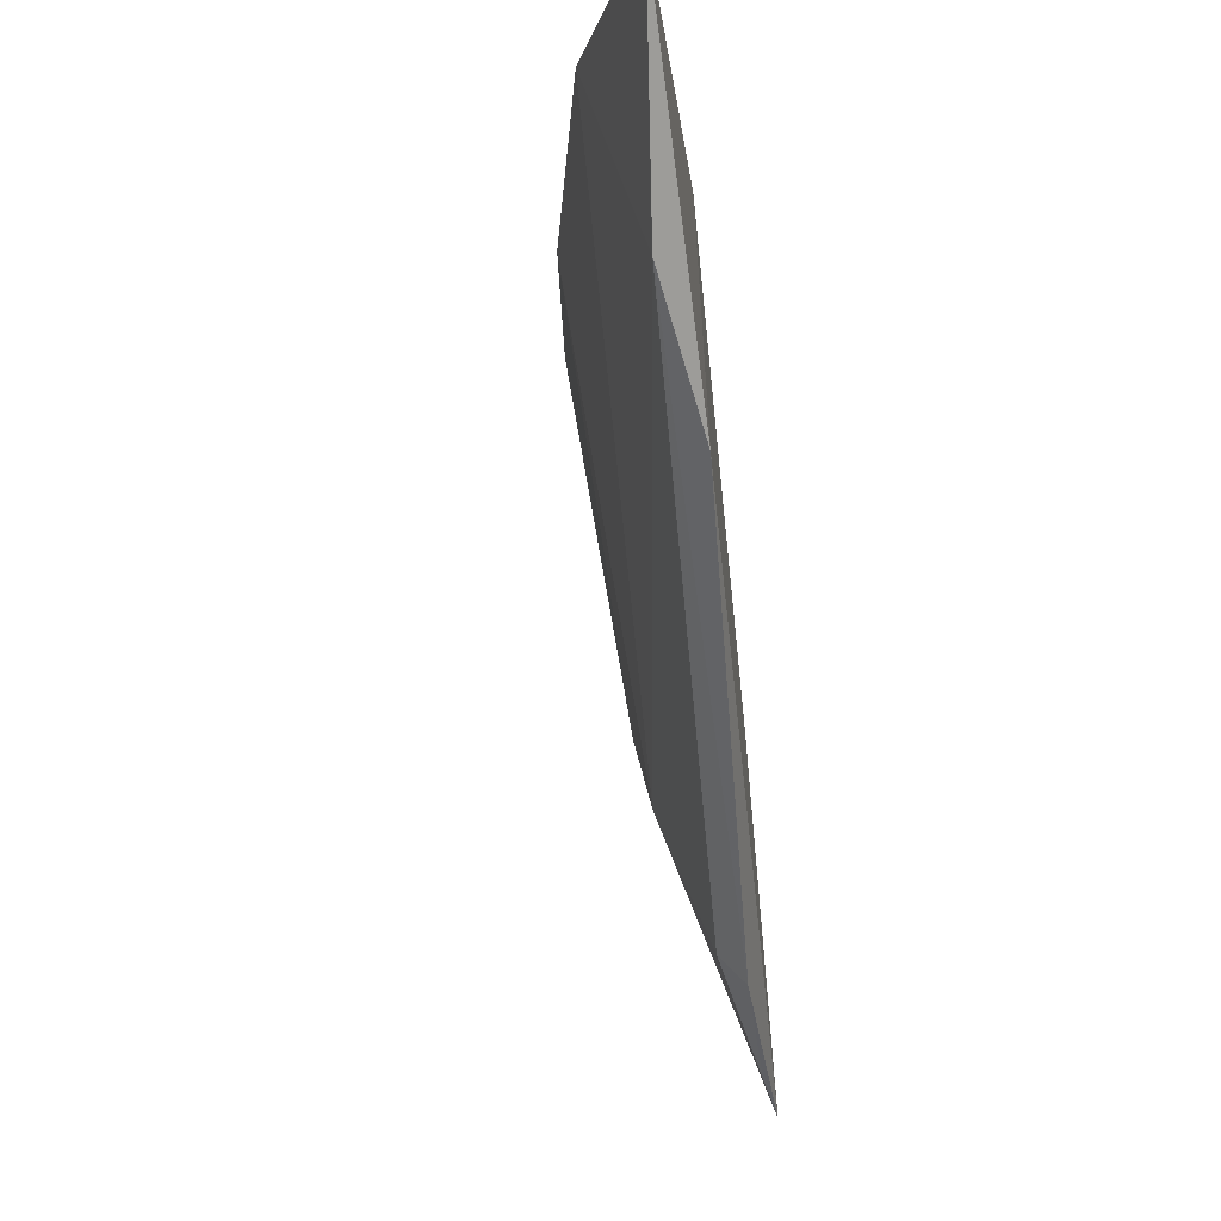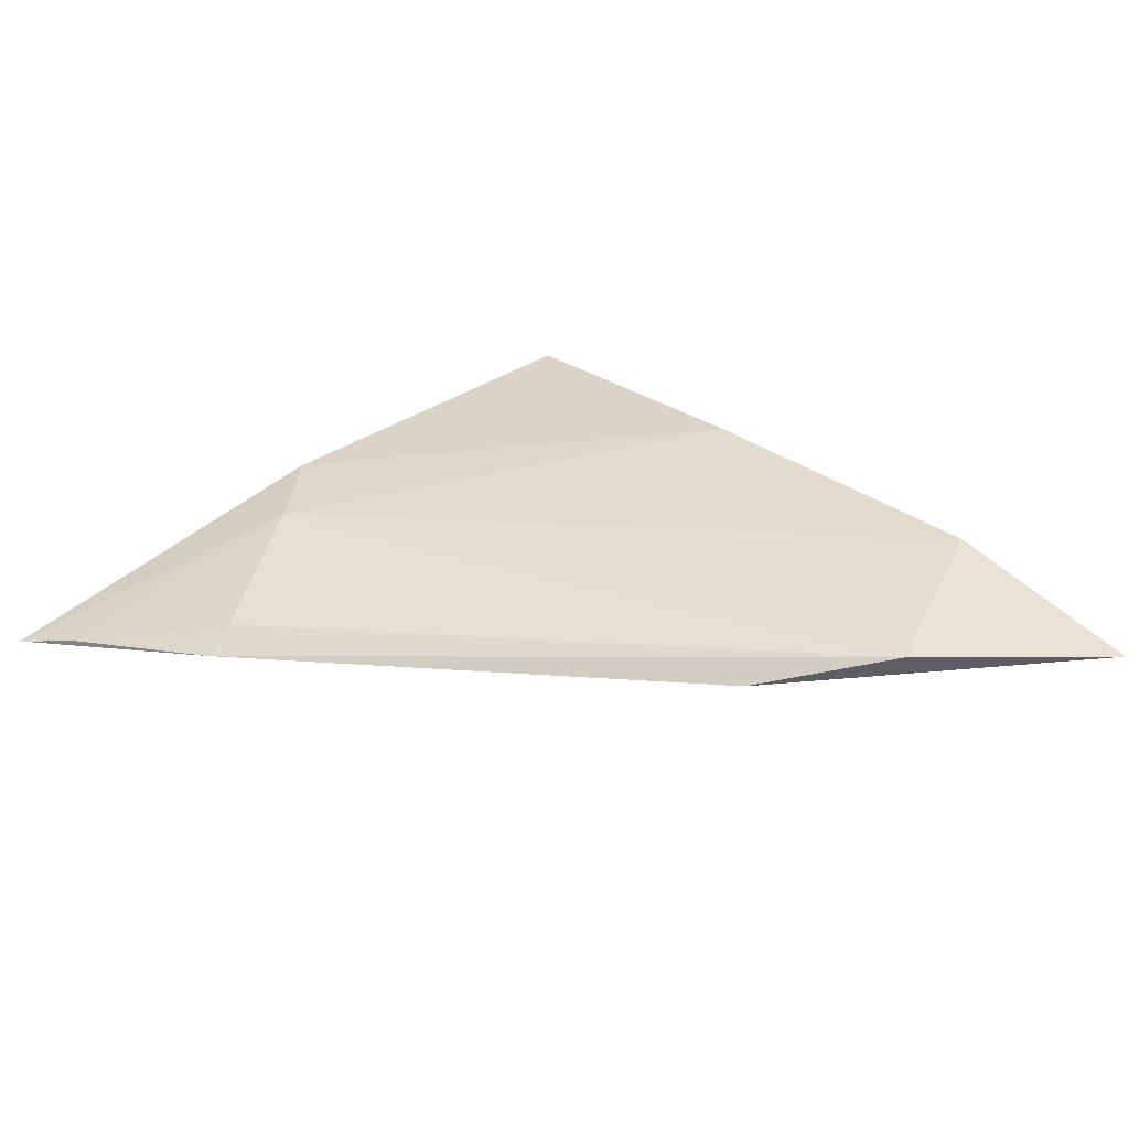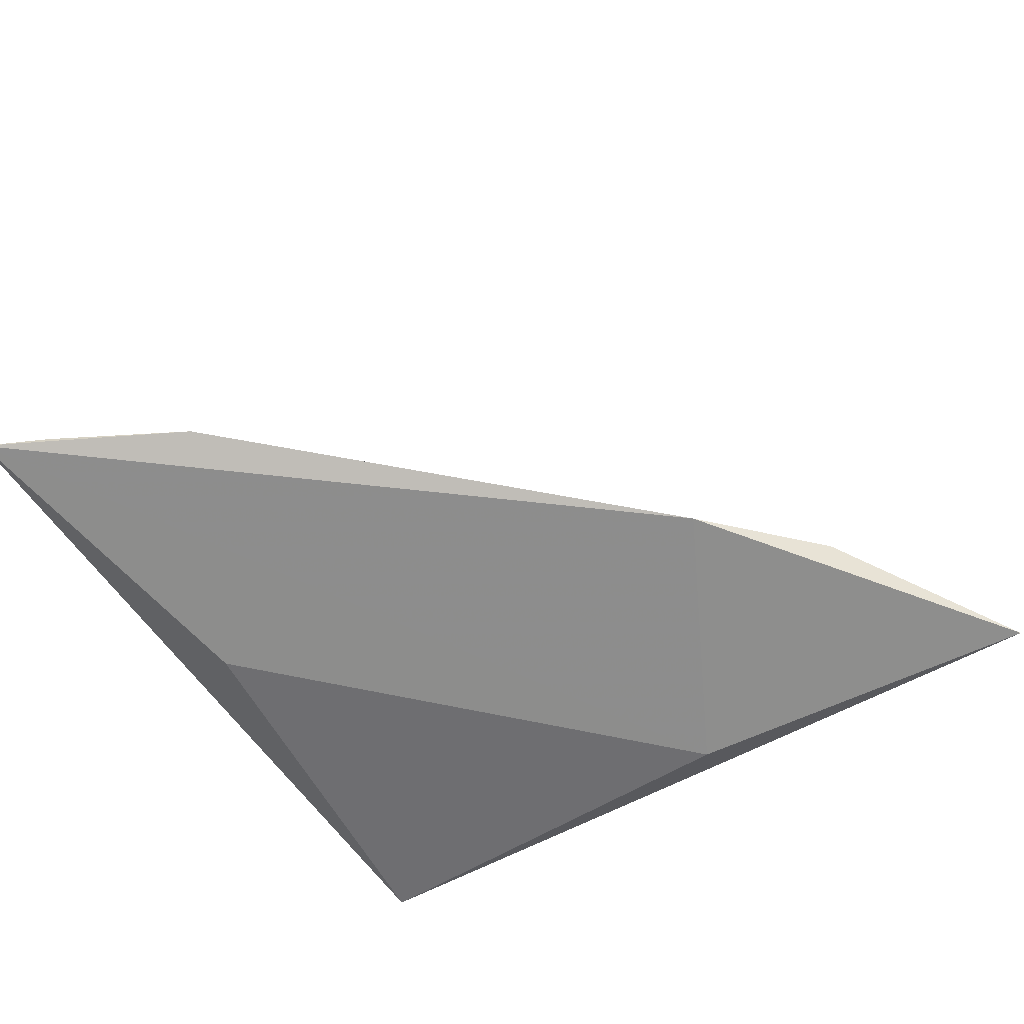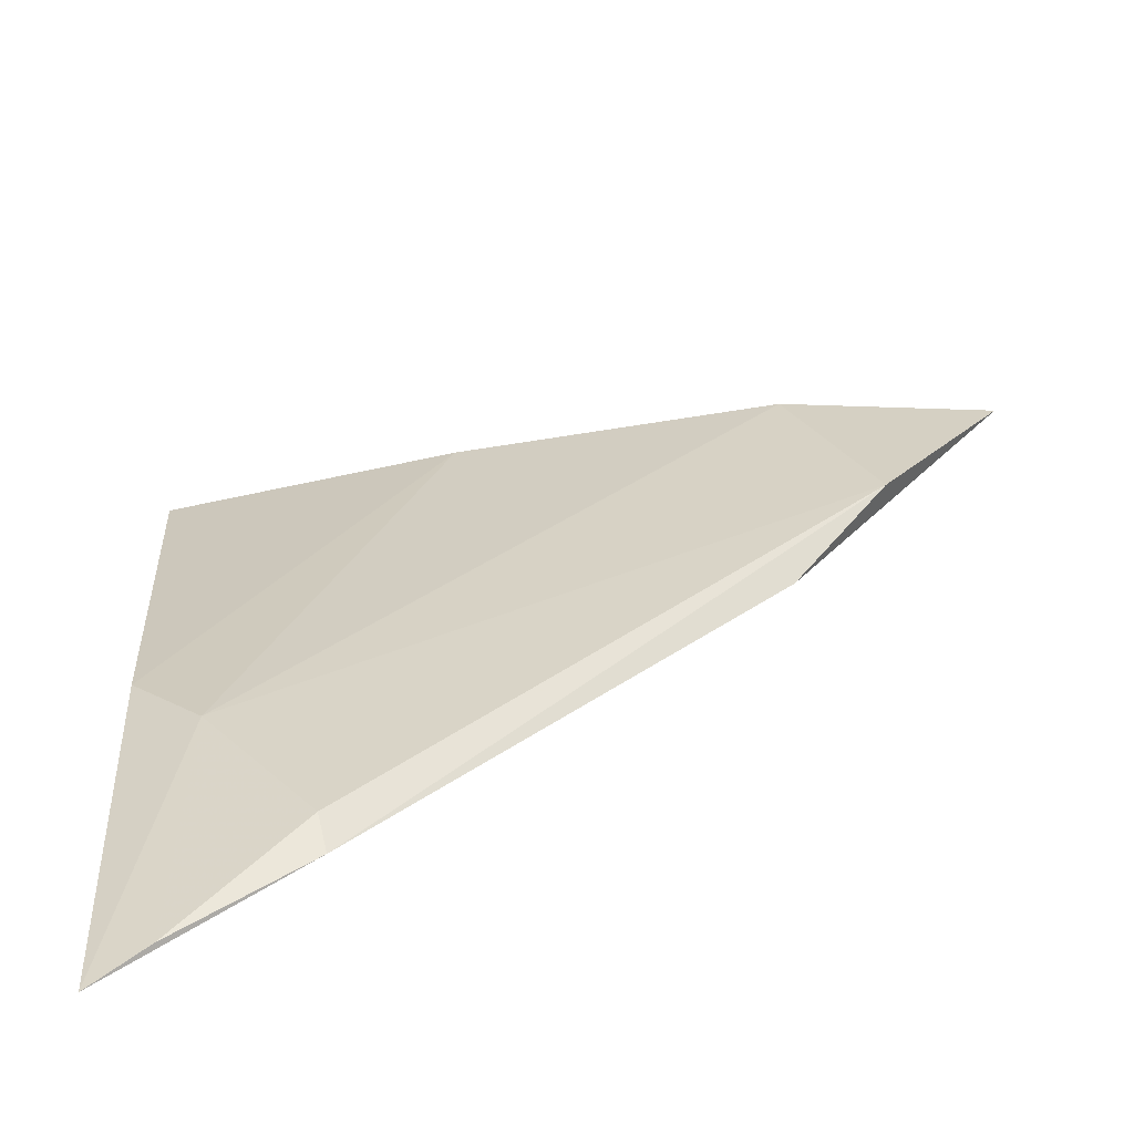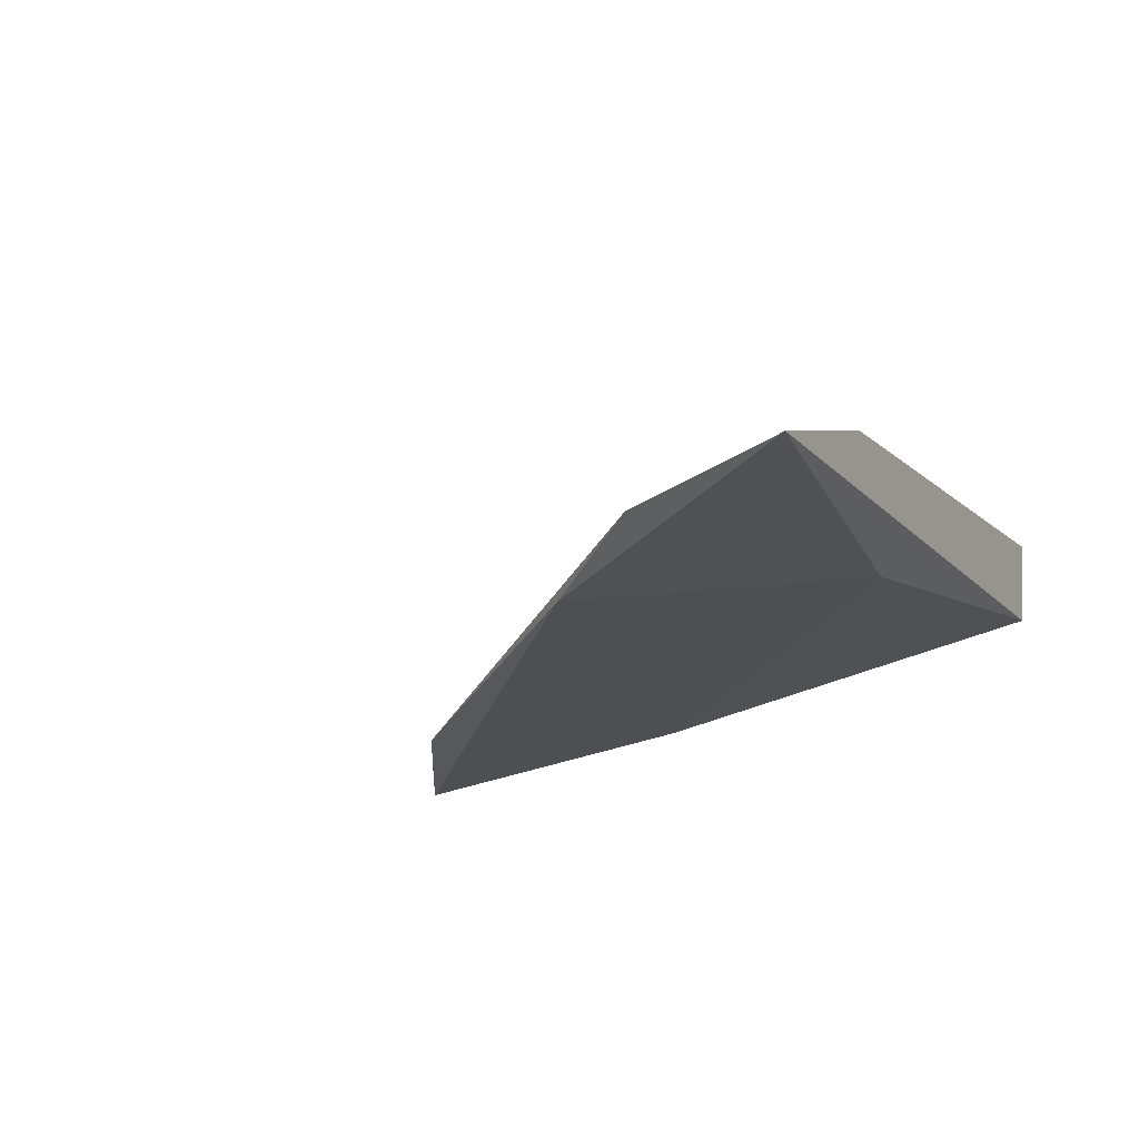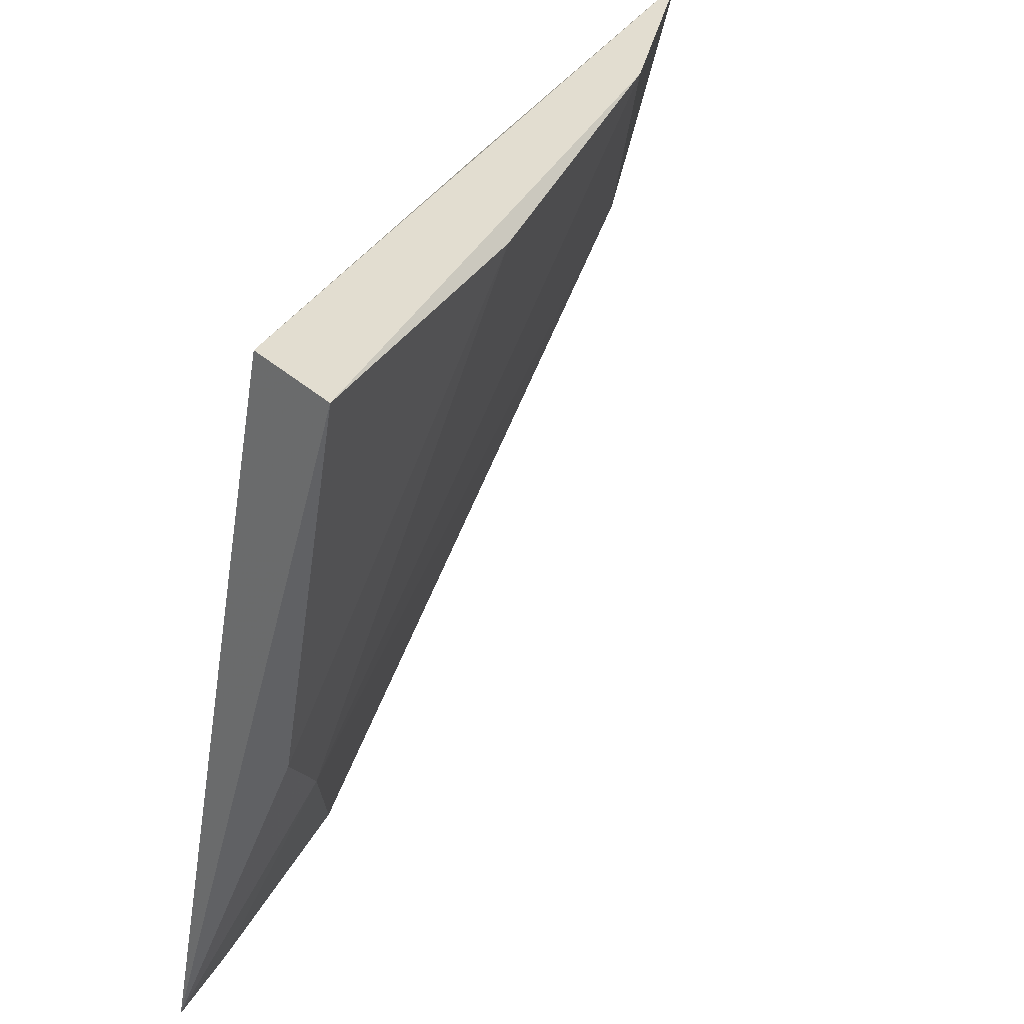
<metadata>
{"format":"obj","ext":"obj","renderer":"f3d","projection":"perspective","resolution":1024,"background":"white","views":[{"elev":-15.5,"azim":-81.8,"up":"+Z"},{"elev":17.2,"azim":-135.5,"up":"+Y"},{"elev":-69.7,"azim":-150.1,"up":"+Y"},{"elev":-75.2,"azim":-160.0,"up":"+Z"},{"elev":-20.1,"azim":-65.8,"up":"+Y"},{"elev":35.4,"azim":123.8,"up":"+Z"}]}
</metadata>
<code>
v -0.2936 0.4092 -0.2206
v -0.2544 0.3877 -0.2808
v -0.2421 0.3849 -0.3346
v -0.3441 0.3987 -0.2185
v -0.2726 0.3903 -0.3152
v -0.2726 0.3861 -0.3194
v -0.3373 0.3836 -0.2657
v -0.3181 0.3875 -0.224
v -0.2474 0.4155 -0.2185
v -0.2474 0.405 -0.2795
v -0.2516 0.3861 -0.33
v -0.2516 0.4008 -0.2185
v -0.3756 0.3861 -0.2185
v -0.2579 0.4008 -0.2921
v -0.3546 0.3882 -0.248
f 14 1 10
f 9 4 12
f 12 4 13
f 8 12 13
f 6 11 3
f 9 12 3
f 11 14 3
f 13 4 15
f 4 14 15
f 12 8 2
f 3 12 2
f 8 3 2
f 8 13 7
f 6 3 7
f 3 8 7
f 13 15 7
f 15 6 7
f 4 9 1
f 14 4 1
f 11 6 5
f 14 11 5
f 6 15 5
f 15 14 5
f 9 3 10
f 3 14 10
f 1 9 10

</code>
